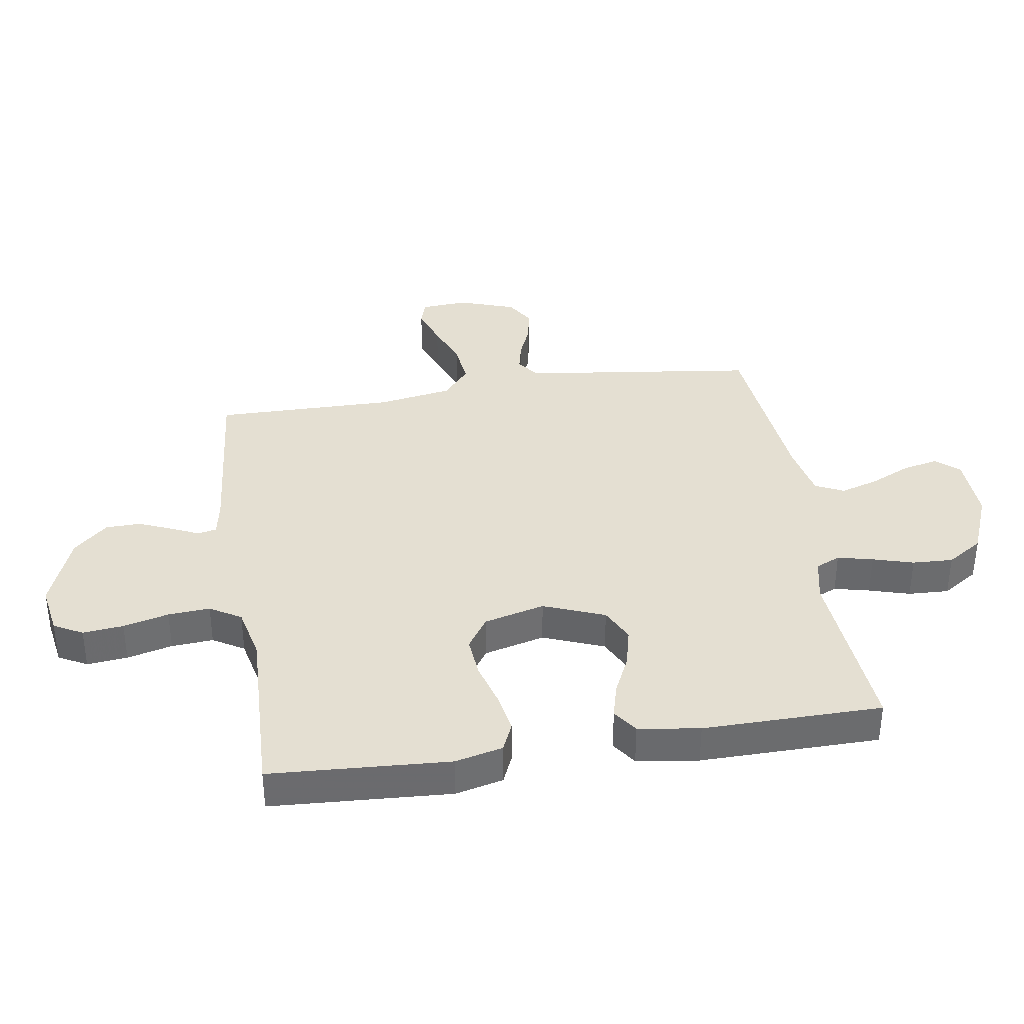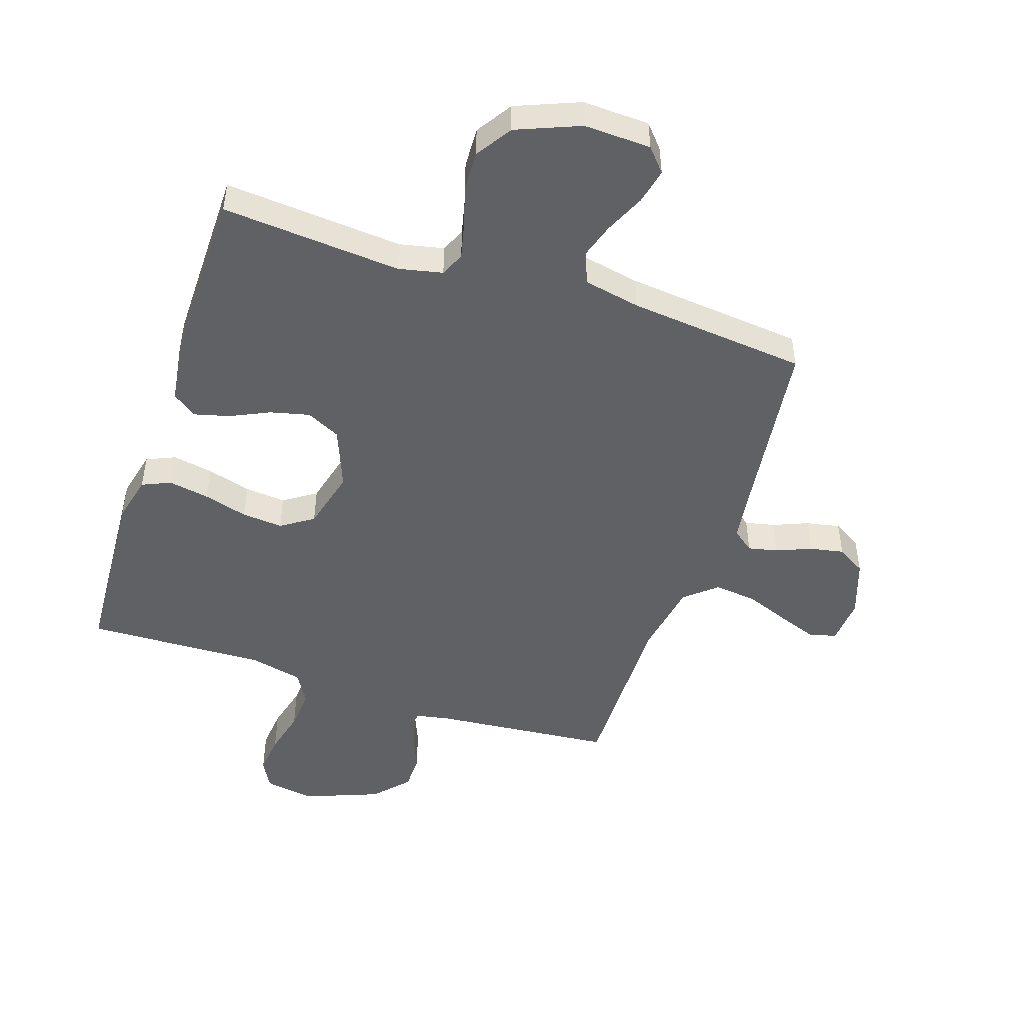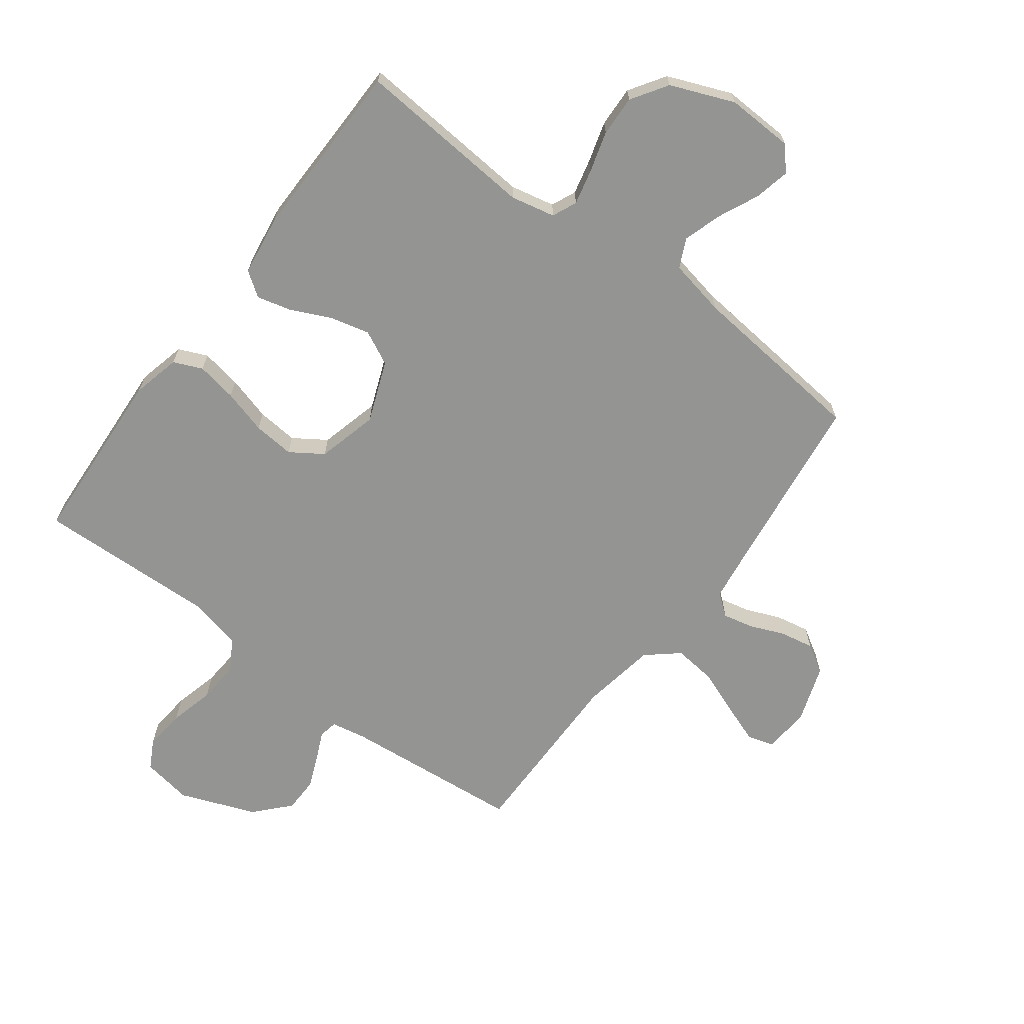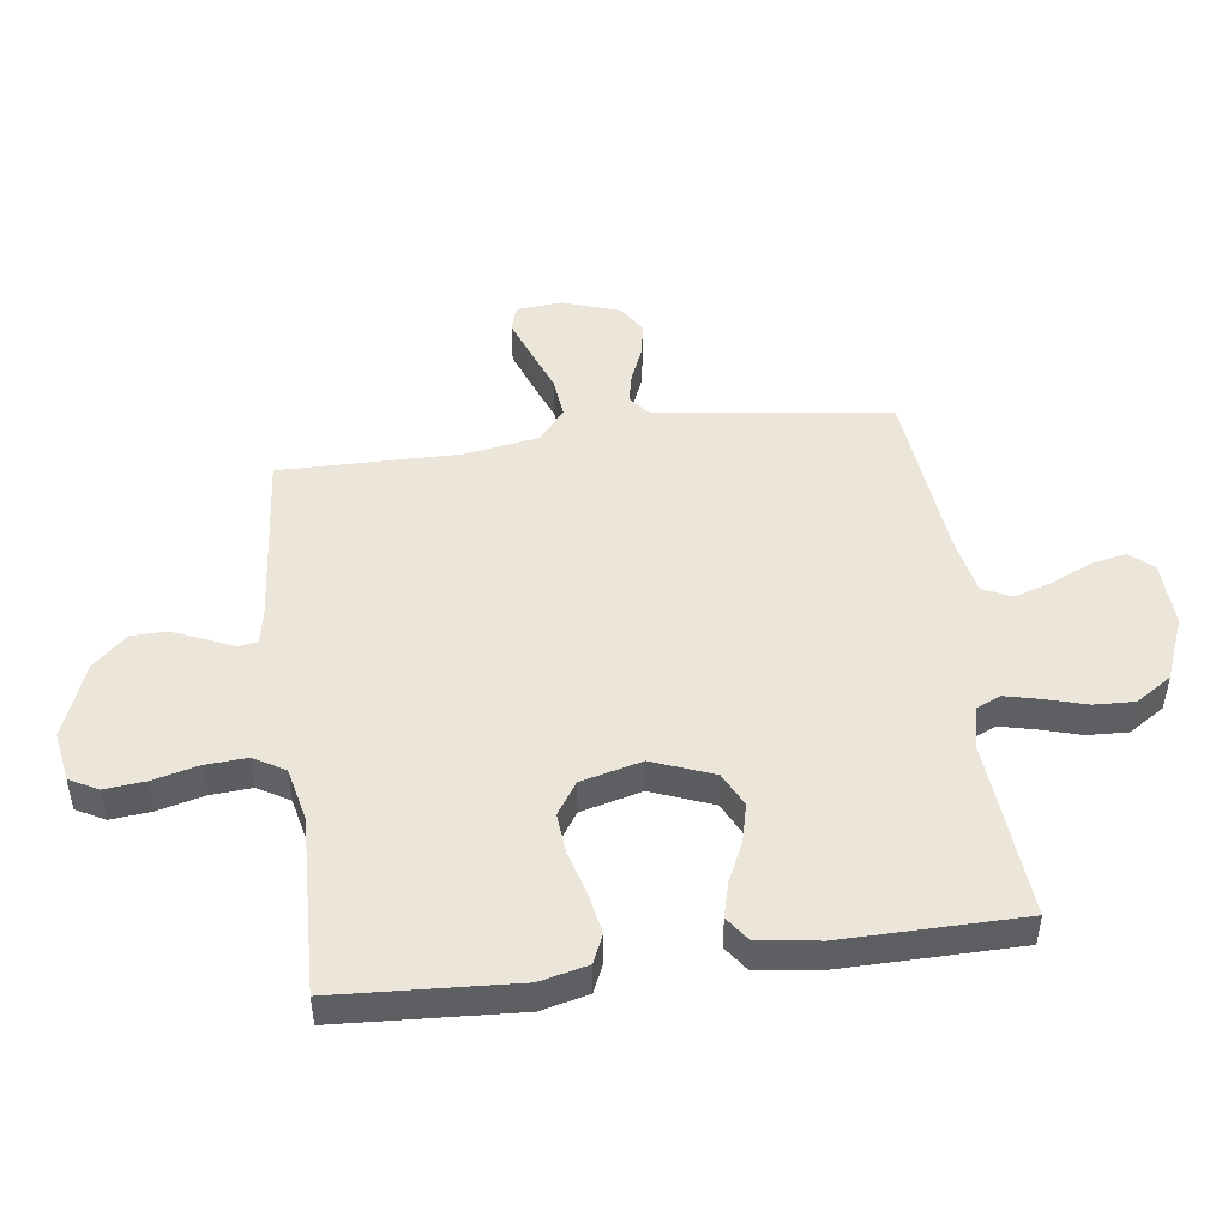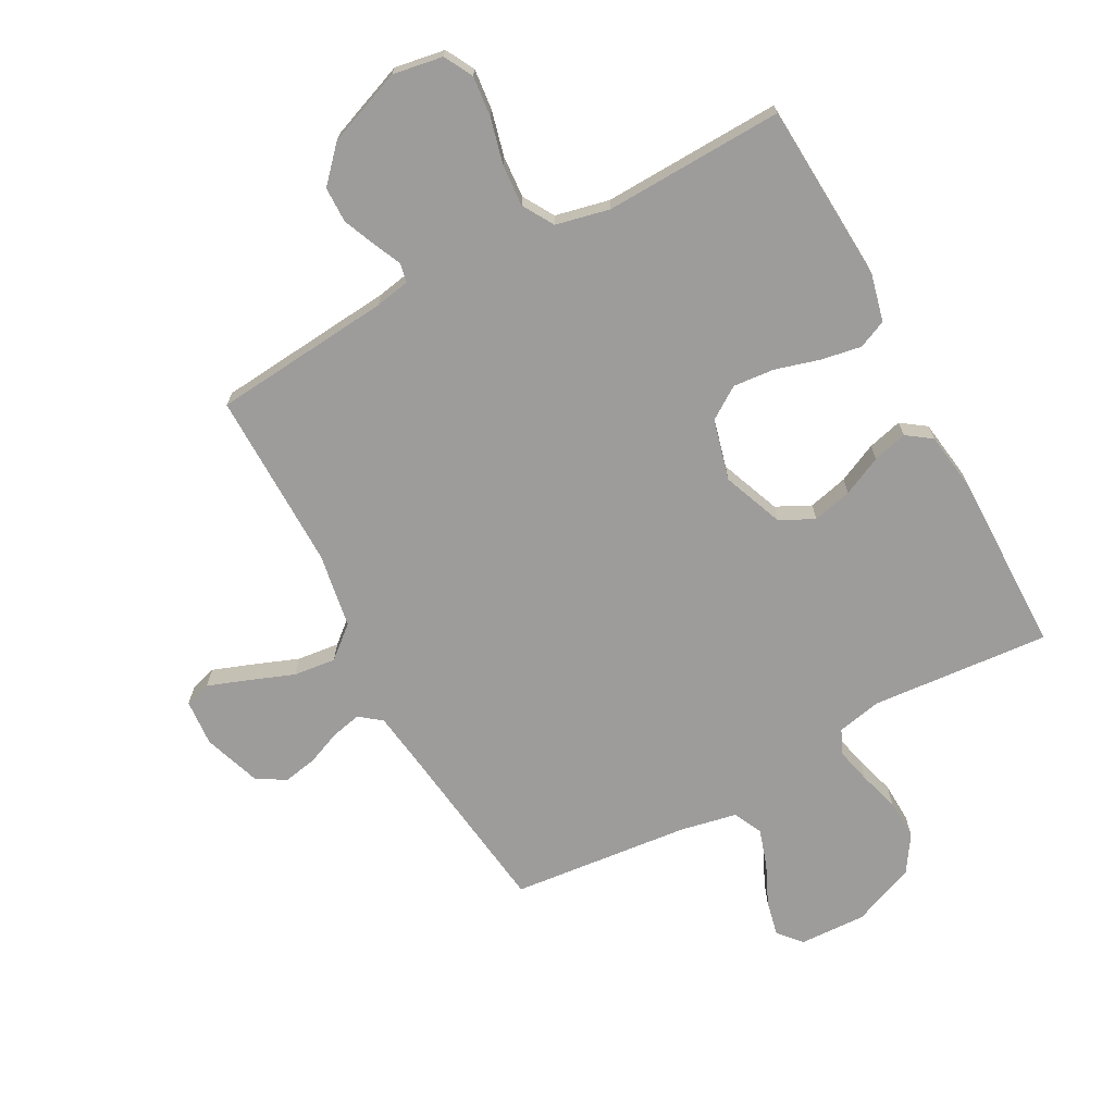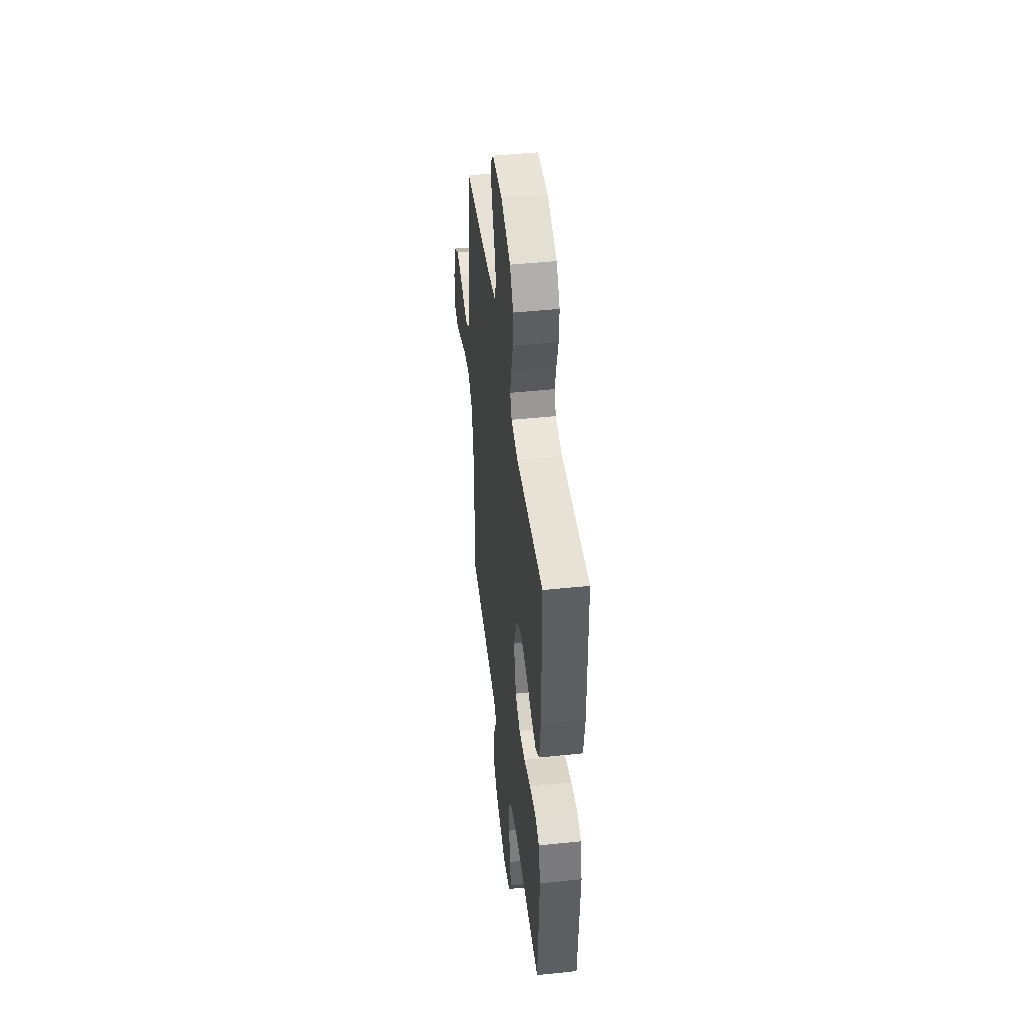
<metadata>
{"format":"obj","ext":"obj","renderer":"f3d","projection":"perspective","resolution":1024,"background":"white","views":[{"elev":36.9,"azim":-98.9,"up":"+Y"},{"elev":-48.3,"azim":-18.4,"up":"+Y"},{"elev":-67.0,"azim":-36.9,"up":"+Y"},{"elev":48.0,"azim":-97.6,"up":"+Y"},{"elev":-70.0,"azim":-151.7,"up":"+Y"},{"elev":45.3,"azim":-96.9,"up":"+Z"}]}
</metadata>
<code>
v -0.5 0.07 -0.5
v -0.518 0.07 -0.2
v -0.499 0.07 -0.12
v -0.451 0.07 -0.099
v -0.383 0.07 -0.111
v -0.309 0.07 -0.132
v -0.24 0.07 -0.138
v -0.186 0.07 -0.102
v -0.16 0.07 0
v -0.2 0.07 0.102
v -0.257 0.07 0.13
v -0.323 0.07 0.114
v -0.389 0.07 0.083
v -0.447 0.07 0.068
v -0.488 0.07 0.097
v -0.503 0.07 0.2
v -0.5 0.07 0.5
v -0.2 0.07 0.476
v -0.126 0.07 0.492
v -0.108 0.07 0.533
v -0.122 0.07 0.592
v -0.142 0.07 0.66
v -0.145 0.07 0.728
v -0.106 0.07 0.788
v 0 0.07 0.831
v 0.112 0.07 0.827
v 0.146 0.07 0.788
v 0.133 0.07 0.729
v 0.102 0.07 0.661
v 0.082 0.07 0.597
v 0.105 0.07 0.549
v 0.2 0.07 0.53
v 0.5 0.07 0.5
v 0.539 0.07 0.2
v 0.552 0.07 0.107
v 0.588 0.07 0.079
v 0.638 0.07 0.09
v 0.696 0.07 0.114
v 0.753 0.07 0.125
v 0.801 0.07 0.096
v 0.834 0.07 0
v 0.828 0.07 -0.078
v 0.784 0.07 -0.091
v 0.718 0.07 -0.067
v 0.642 0.07 -0.038
v 0.571 0.07 -0.03
v 0.518 0.07 -0.075
v 0.497 0.07 -0.2
v 0.5 0.07 -0.5
v 0.2 0.07 -0.528
v 0.142 0.07 -0.539
v 0.136 0.07 -0.571
v 0.157 0.07 -0.617
v 0.18 0.07 -0.672
v 0.179 0.07 -0.731
v 0.127 0.07 -0.788
v 0 0.07 -0.837
v -0.084 0.07 -0.823
v -0.11 0.07 -0.775
v -0.103 0.07 -0.707
v -0.084 0.07 -0.631
v -0.079 0.07 -0.561
v -0.11 0.07 -0.509
v -0.2 0.07 -0.489
v -0.5 0 -0.5
v -0.518 0 -0.2
v -0.499 0 -0.12
v -0.451 0 -0.099
v -0.383 0 -0.111
v -0.309 0 -0.132
v -0.24 0 -0.138
v -0.186 0 -0.102
v -0.16 0 0
v -0.2 0 0.102
v -0.257 0 0.13
v -0.323 0 0.114
v -0.389 0 0.083
v -0.447 0 0.068
v -0.488 0 0.097
v -0.503 0 0.2
v -0.5 0 0.5
v -0.2 0 0.476
v -0.126 0 0.492
v -0.108 0 0.533
v -0.122 0 0.592
v -0.142 0 0.66
v -0.145 0 0.728
v -0.106 0 0.788
v 0 0 0.831
v 0.112 0 0.827
v 0.146 0 0.788
v 0.133 0 0.729
v 0.102 0 0.661
v 0.082 0 0.597
v 0.105 0 0.549
v 0.2 0 0.53
v 0.5 0 0.5
v 0.539 0 0.2
v 0.552 0 0.107
v 0.588 0 0.079
v 0.638 0 0.09
v 0.696 0 0.114
v 0.753 0 0.125
v 0.801 0 0.096
v 0.834 0 0
v 0.828 0 -0.078
v 0.784 0 -0.091
v 0.718 0 -0.067
v 0.642 0 -0.038
v 0.571 0 -0.03
v 0.518 0 -0.075
v 0.497 0 -0.2
v 0.5 0 -0.5
v 0.2 0 -0.528
v 0.142 0 -0.539
v 0.136 0 -0.571
v 0.157 0 -0.617
v 0.18 0 -0.672
v 0.179 0 -0.731
v 0.127 0 -0.788
v 0 0 -0.837
v -0.084 0 -0.823
v -0.11 0 -0.775
v -0.103 0 -0.707
v -0.084 0 -0.631
v -0.079 0 -0.561
v -0.11 0 -0.509
v -0.2 0 -0.489
f 58 59 60 61
f 58 61 62
f 57 58 62
f 56 57 62
f 55 56 62 63
f 52 53 54 55
f 48 49 50
f 47 48 50 51
f 42 43 44 45
f 40 41 42 45
f 40 45 46
f 37 38 39 40
f 36 37 40 46
f 35 36 46 47
f 32 33 34
f 31 32 34 35
f 26 27 28 29
f 26 29 30
f 25 26 30
f 24 25 30
f 21 22 23 24
f 20 21 24 30
f 19 20 30 31
f 15 16 17 18
f 15 18 19
f 12 13 14 15
f 11 12 15 19
f 10 11 19 31
f 3 4 5 6
f 3 6 7
f 64 1 2 3
f 63 64 3 7
f 52 55 63 7
f 31 35 47 51
f 9 10 31 51
f 8 9 51 52
f 7 8 52
f 125 124 123 122
f 126 125 122
f 126 122 121
f 126 121 120
f 127 126 120 119
f 119 118 117 116
f 114 113 112
f 115 114 112 111
f 109 108 107 106
f 109 106 105 104
f 110 109 104
f 104 103 102 101
f 110 104 101 100
f 111 110 100 99
f 98 97 96
f 99 98 96 95
f 93 92 91 90
f 94 93 90
f 94 90 89
f 94 89 88
f 88 87 86 85
f 94 88 85 84
f 95 94 84 83
f 82 81 80 79
f 83 82 79
f 79 78 77 76
f 83 79 76 75
f 95 83 75 74
f 70 69 68 67
f 71 70 67
f 67 66 65 128
f 71 67 128 127
f 71 127 119 116
f 115 111 99 95
f 115 95 74 73
f 116 115 73 72
f 116 72 71
f 1 65 66 2
f 2 66 67 3
f 3 67 68 4
f 4 68 69 5
f 5 69 70 6
f 6 70 71 7
f 7 71 72 8
f 8 72 73 9
f 9 73 74 10
f 10 74 75 11
f 11 75 76 12
f 12 76 77 13
f 13 77 78 14
f 14 78 79 15
f 15 79 80 16
f 16 80 81 17
f 17 81 82 18
f 18 82 83 19
f 19 83 84 20
f 20 84 85 21
f 21 85 86 22
f 22 86 87 23
f 23 87 88 24
f 24 88 89 25
f 25 89 90 26
f 26 90 91 27
f 27 91 92 28
f 28 92 93 29
f 29 93 94 30
f 30 94 95 31
f 31 95 96 32
f 32 96 97 33
f 33 97 98 34
f 34 98 99 35
f 35 99 100 36
f 36 100 101 37
f 37 101 102 38
f 38 102 103 39
f 39 103 104 40
f 40 104 105 41
f 41 105 106 42
f 42 106 107 43
f 43 107 108 44
f 44 108 109 45
f 45 109 110 46
f 46 110 111 47
f 47 111 112 48
f 48 112 113 49
f 49 113 114 50
f 50 114 115 51
f 51 115 116 52
f 52 116 117 53
f 53 117 118 54
f 54 118 119 55
f 55 119 120 56
f 56 120 121 57
f 57 121 122 58
f 58 122 123 59
f 59 123 124 60
f 60 124 125 61
f 61 125 126 62
f 62 126 127 63
f 63 127 128 64
f 64 128 65 1

</code>
